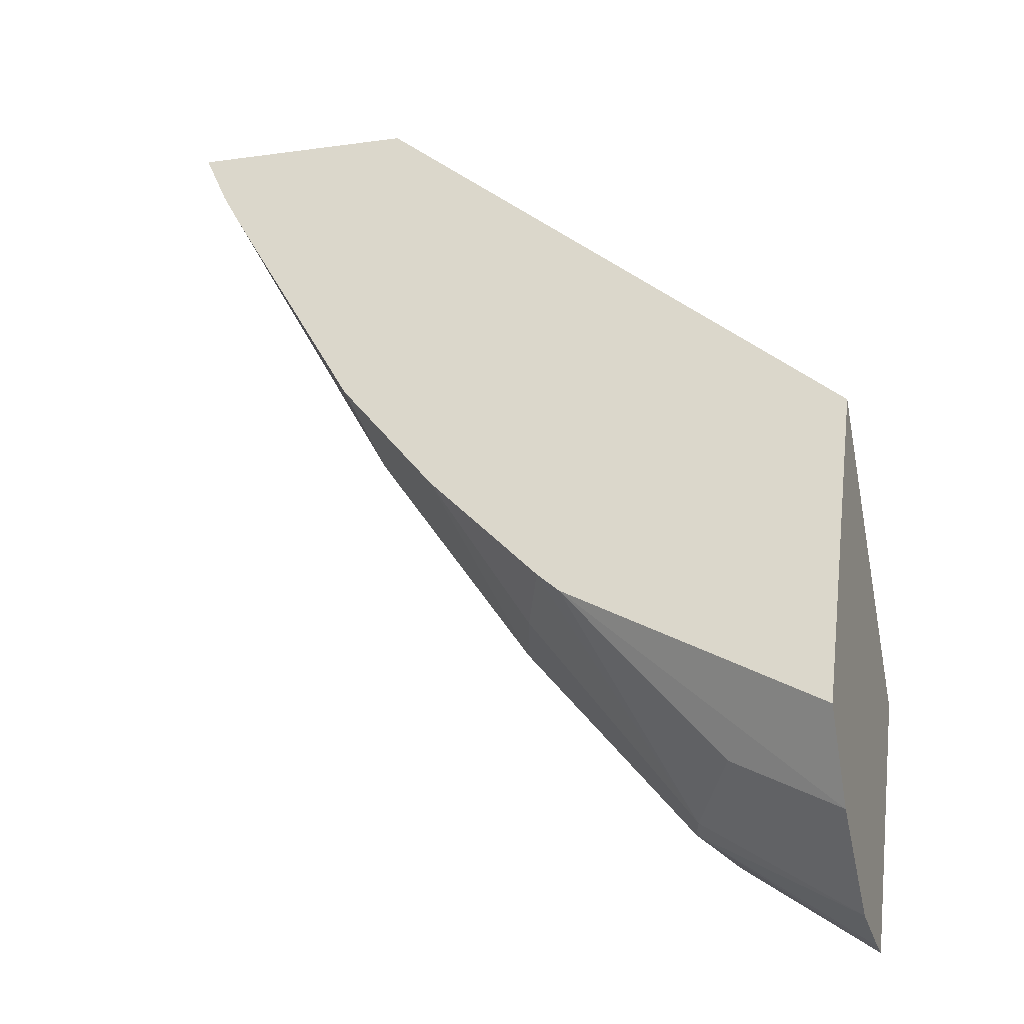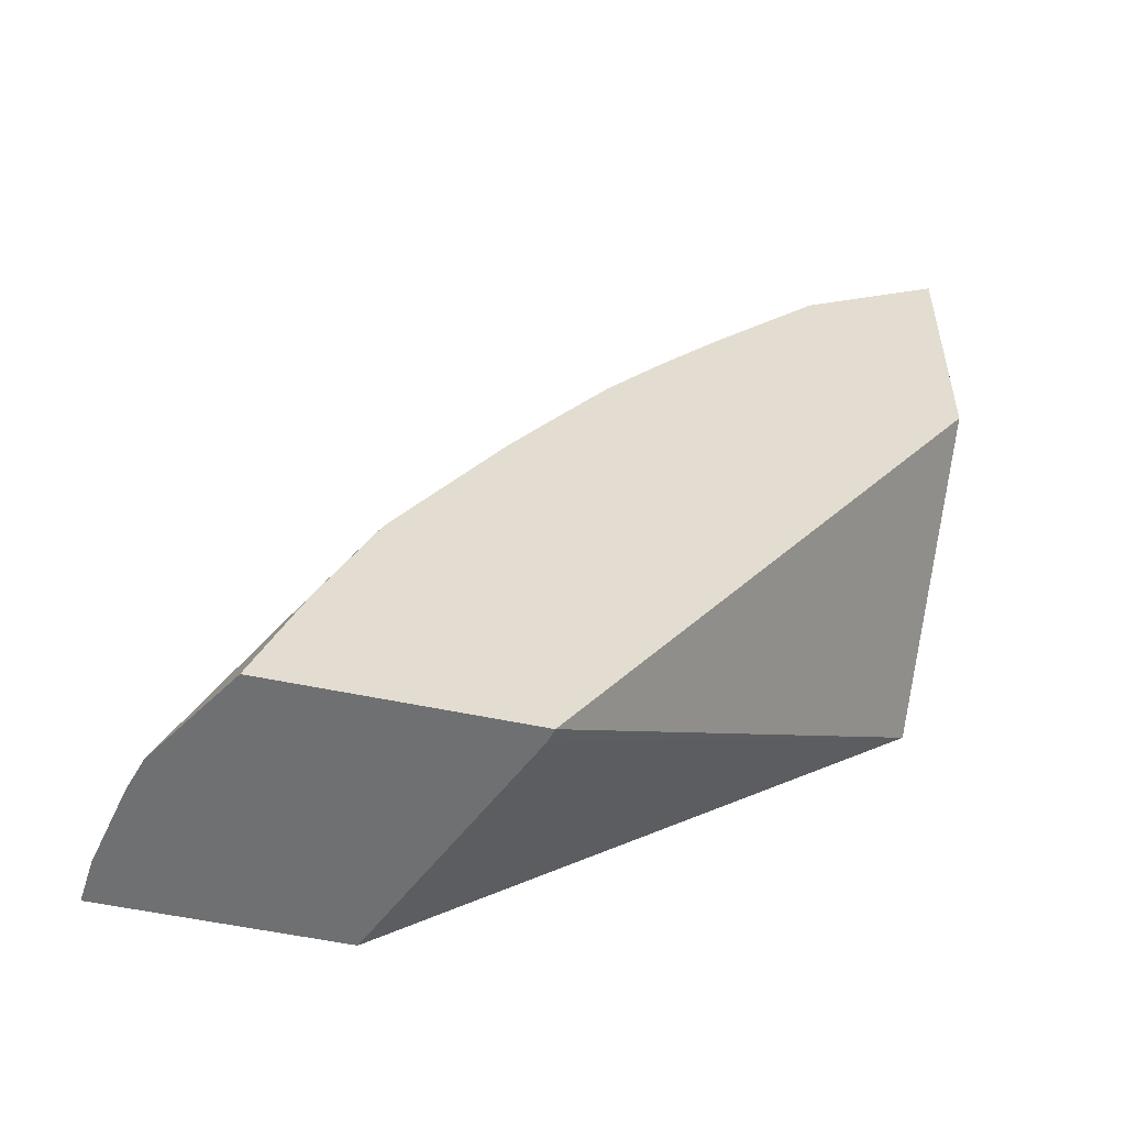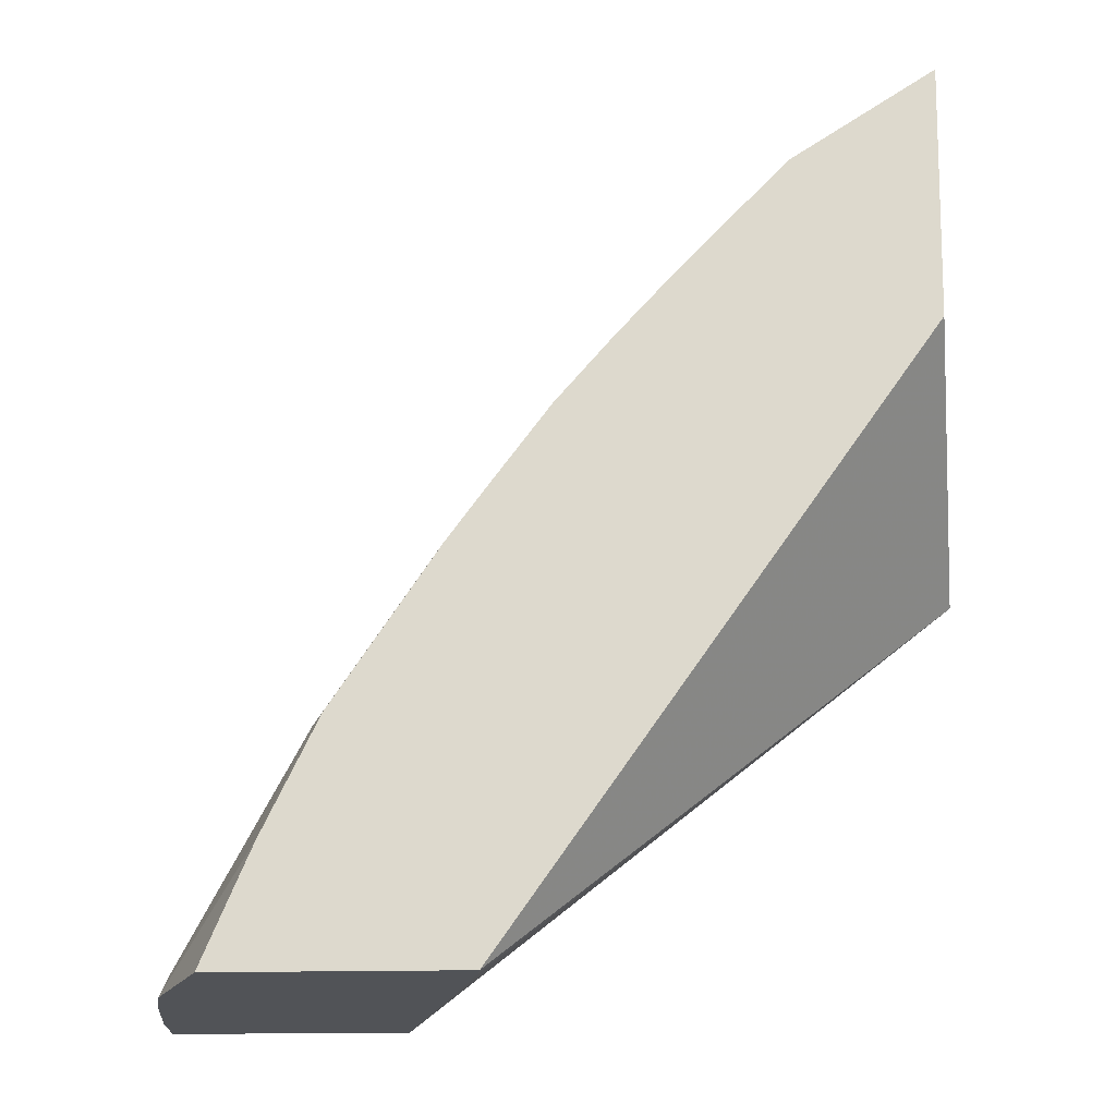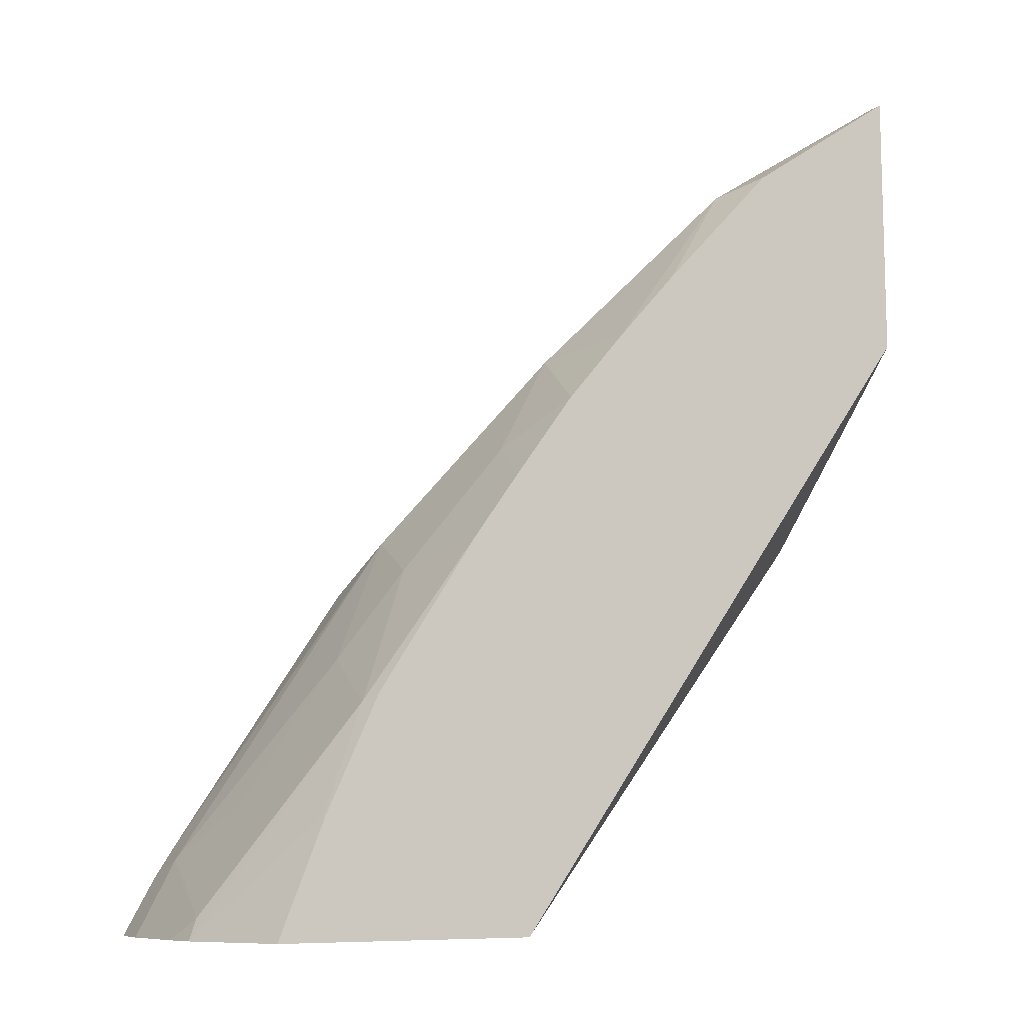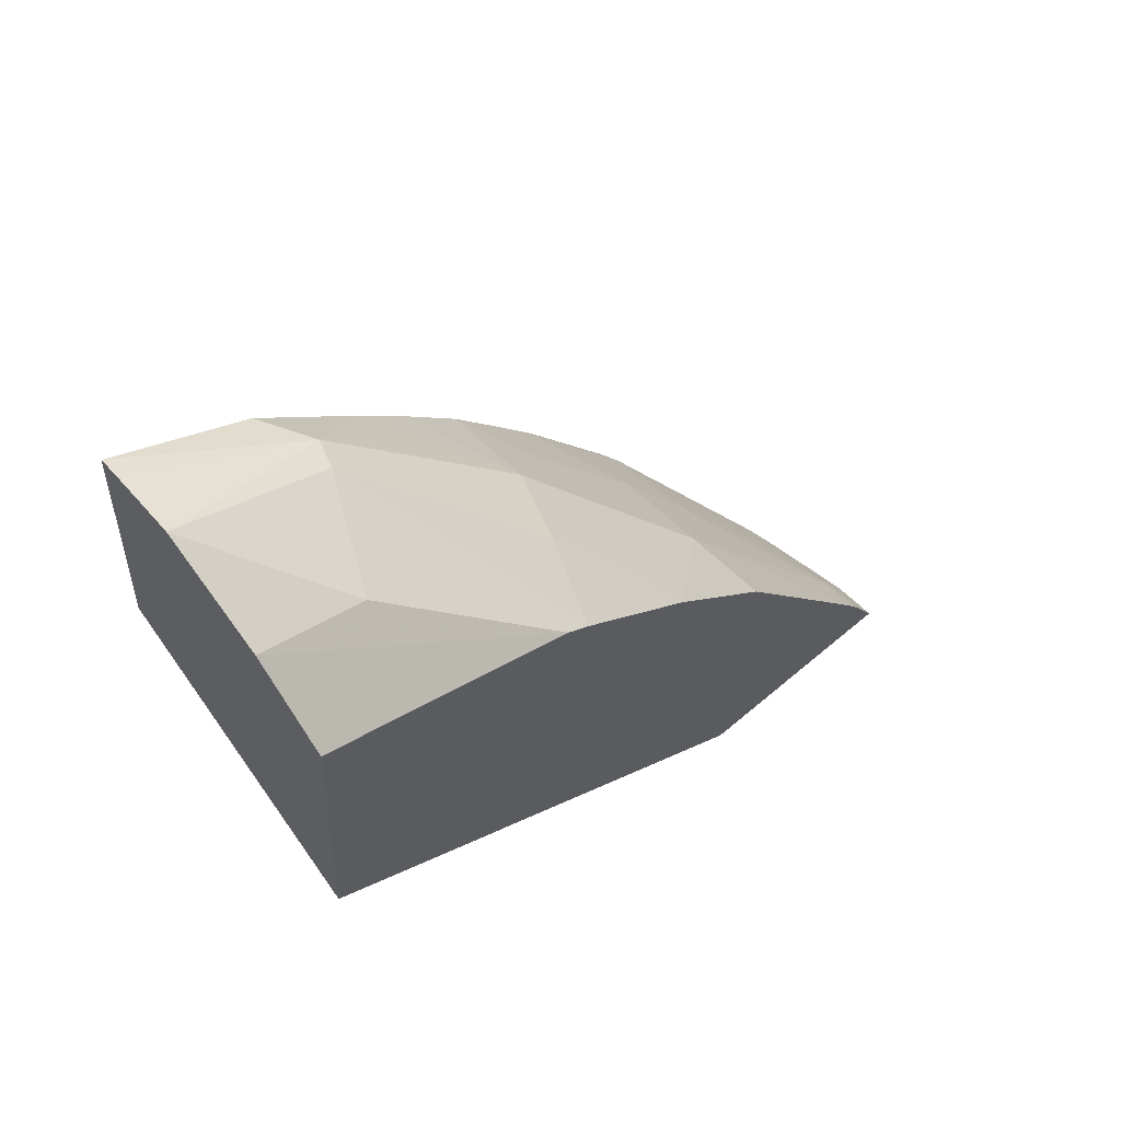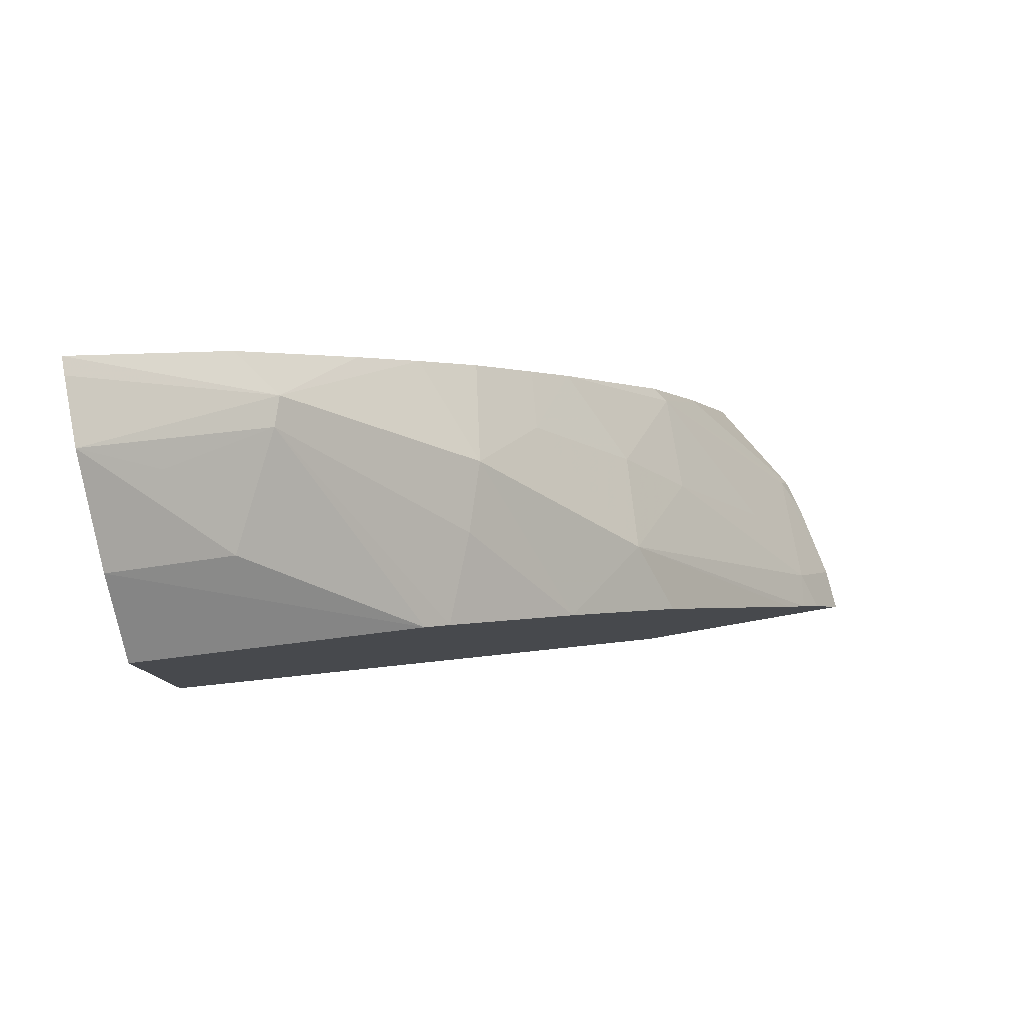
<metadata>
{"format":"obj","ext":"obj","renderer":"f3d","projection":"perspective","resolution":1024,"background":"white","views":[{"elev":60.8,"azim":-173.8,"up":"+Z"},{"elev":-50.9,"azim":-174.9,"up":"+Y"},{"elev":-18.1,"azim":-154.4,"up":"+Y"},{"elev":-3.8,"azim":177.6,"up":"+Y"},{"elev":59.5,"azim":-23.6,"up":"+Y"},{"elev":77.9,"azim":8.0,"up":"+Y"}]}
</metadata>
<code>
v -0.03715 0.1656 0.02478
v -0.03714 0.1673 0.0249
v -0.03757 0.1666 0.02351
v -0.0355 0.1635 0.02262
v -0.03546 0.1635 0.02269
v -0.03451 0.1634 0.02378
v -0.03579 0.1666 0.02441
v -0.03726 0.1677 0.02454
v -0.03756 0.1681 0.02361
v -0.03423 0.1635 0.02222
v -0.03333 0.1634 0.0234
v -0.0366 0.1675 0.02368
v -0.0367 0.1674 0.02432
v -0.03566 0.1665 0.02437
v -0.03743 0.168 0.02403
v -0.03753 0.1681 0.0237
v -0.0366 0.1675 0.02352
v -0.03685 0.1676 0.02335
v -0.03442 0.164 0.02232
v -0.03376 0.1634 0.02263
v -0.03342 0.1634 0.02318
v -0.03362 0.1638 0.02331
v -0.03349 0.1637 0.02347
v -0.03563 0.1665 0.02387
v -0.03706 0.1678 0.02402
v -0.03504 0.1659 0.02412
v -0.03563 0.1665 0.02349
v -0.03621 0.1669 0.02318
v -0.03631 0.167 0.02313
v -0.03446 0.1641 0.02234
v -0.03445 0.1641 0.02235
v -0.03464 0.1647 0.02252
v -0.03379 0.1636 0.02267
v -0.03365 0.1634 0.02279
v -0.03359 0.1639 0.02351
v -0.03349 0.1637 0.02347
v -0.03398 0.1641 0.02302
v -0.03449 0.1649 0.02308
v -0.03472 0.1655 0.02362
v -0.03447 0.1652 0.02389
v -0.03537 0.166 0.02313
v -0.03574 0.1663 0.0229
v -0.03602 0.1666 0.02302
v -0.03447 0.1641 0.02234
v -0.03473 0.1647 0.02247
v -0.03525 0.1656 0.02269
v -0.03485 0.1654 0.02308
v -0.0337 0.164 0.02356
v -0.03545 0.1659 0.02278
f 1 2 8
f 1 8 15
f 1 15 16
f 1 16 9
f 1 9 3
f 1 3 4
f 1 4 5
f 1 5 6
f 1 6 11
f 1 11 23
f 1 23 36
f 1 36 35
f 1 35 48
f 1 48 40
f 1 40 26
f 1 26 14
f 1 14 7
f 1 7 2
f 2 7 8
f 3 9 18
f 3 18 29
f 3 29 43
f 3 43 42
f 3 42 49
f 3 49 46
f 3 46 45
f 3 45 44
f 3 44 30
f 3 30 19
f 3 19 10
f 3 10 4
f 4 10 20
f 4 20 34
f 4 34 21
f 4 21 11
f 4 11 6
f 4 6 5
f 7 12 13
f 7 13 8
f 7 14 12
f 8 13 15
f 9 16 17
f 9 17 18
f 10 19 20
f 11 21 22
f 11 22 23
f 12 14 24
f 12 24 17
f 12 17 15
f 12 15 25
f 12 25 13
f 13 25 15
f 14 26 24
f 15 17 16
f 17 27 28
f 17 28 29
f 17 29 18
f 17 24 27
f 19 30 20
f 20 30 31
f 20 31 32
f 20 32 33
f 20 33 34
f 21 34 33
f 21 33 22
f 22 35 36
f 22 36 23
f 22 33 37
f 22 37 38
f 22 38 39
f 22 39 35
f 24 26 27
f 26 40 39
f 26 39 27
f 27 39 41
f 27 41 42
f 27 42 43
f 27 43 28
f 28 43 29
f 30 44 31
f 31 44 45
f 31 45 32
f 32 37 33
f 32 45 46
f 32 46 47
f 32 47 38
f 32 38 37
f 35 39 48
f 38 47 39
f 39 40 48
f 39 47 41
f 41 49 42
f 41 47 46
f 41 46 49

</code>
